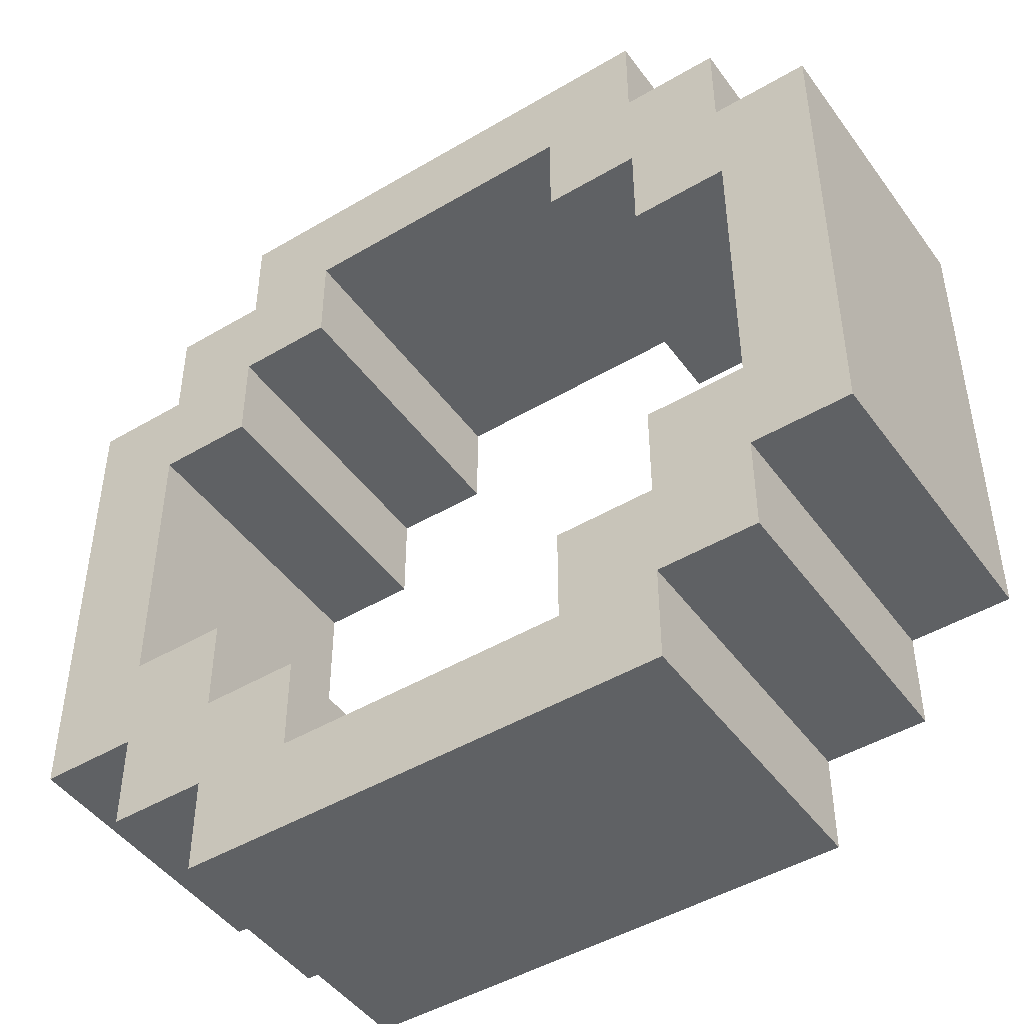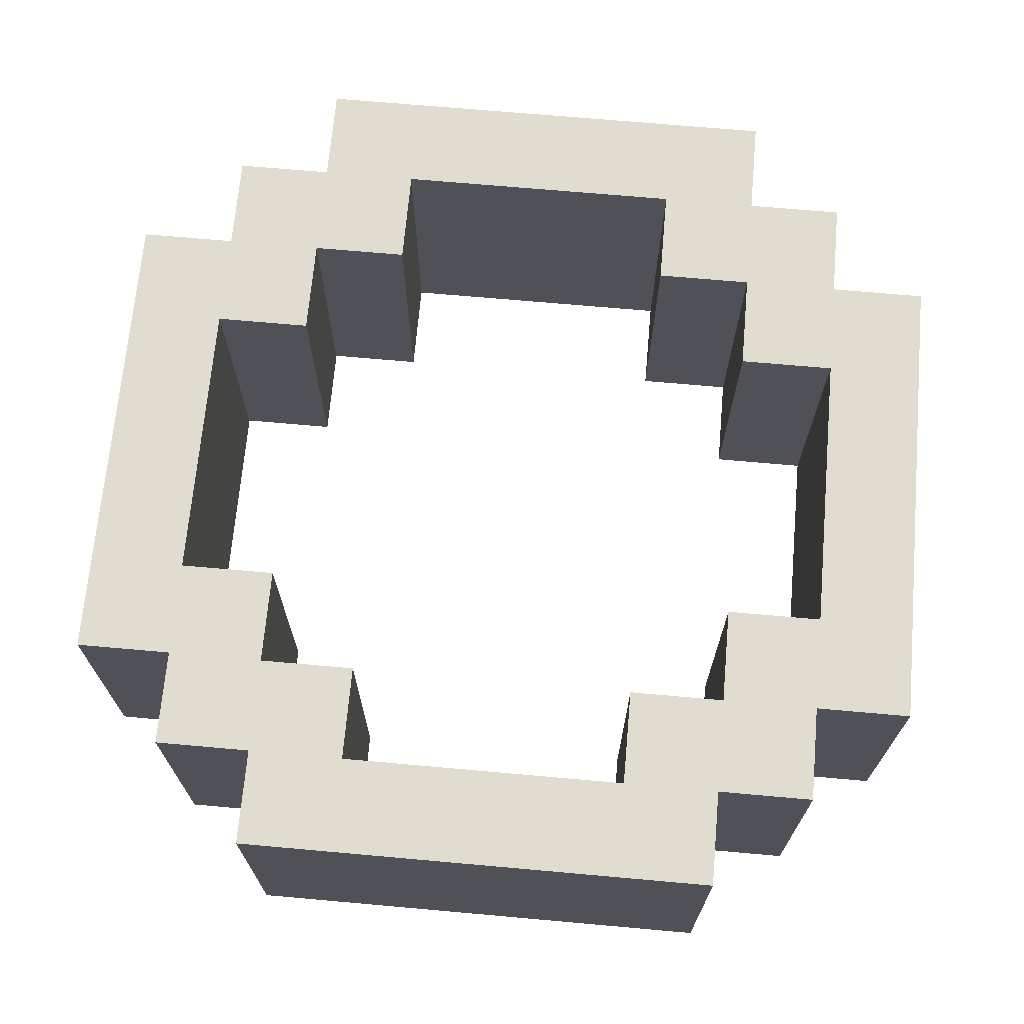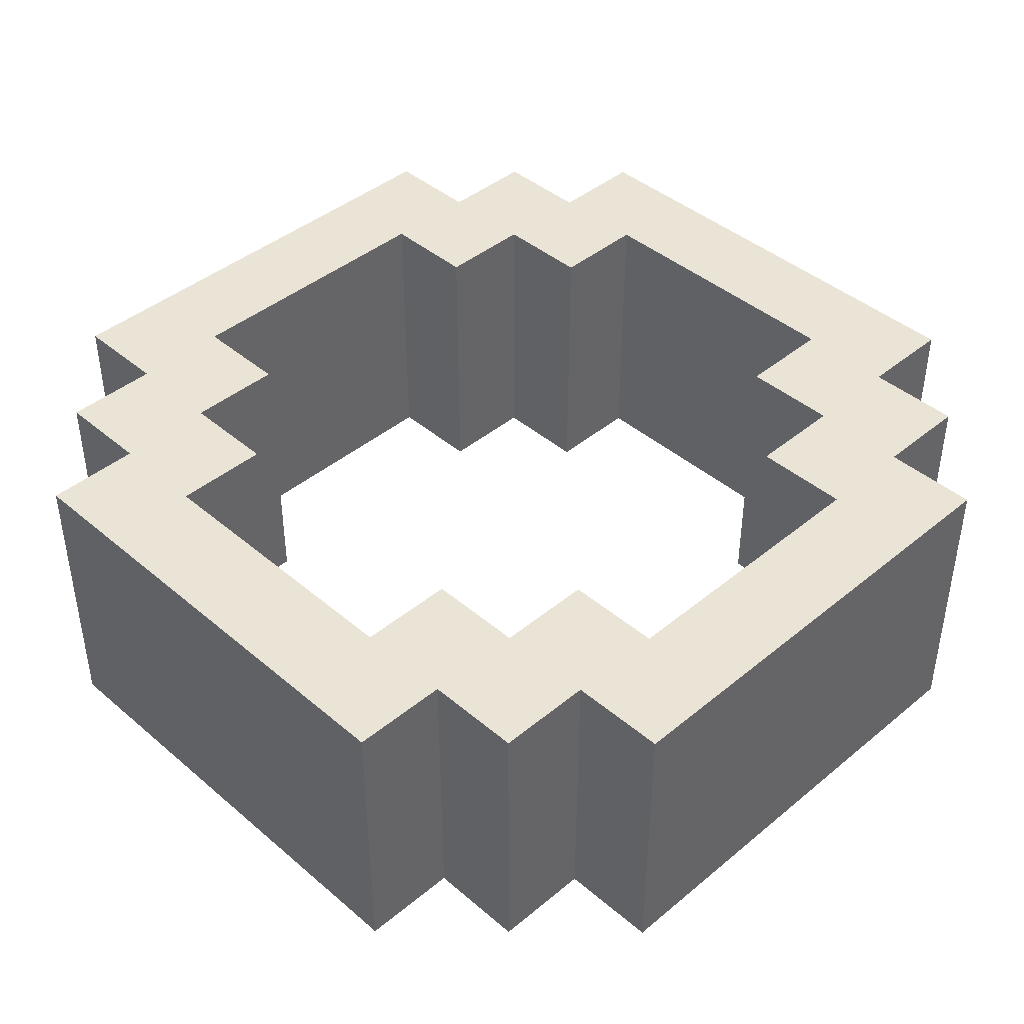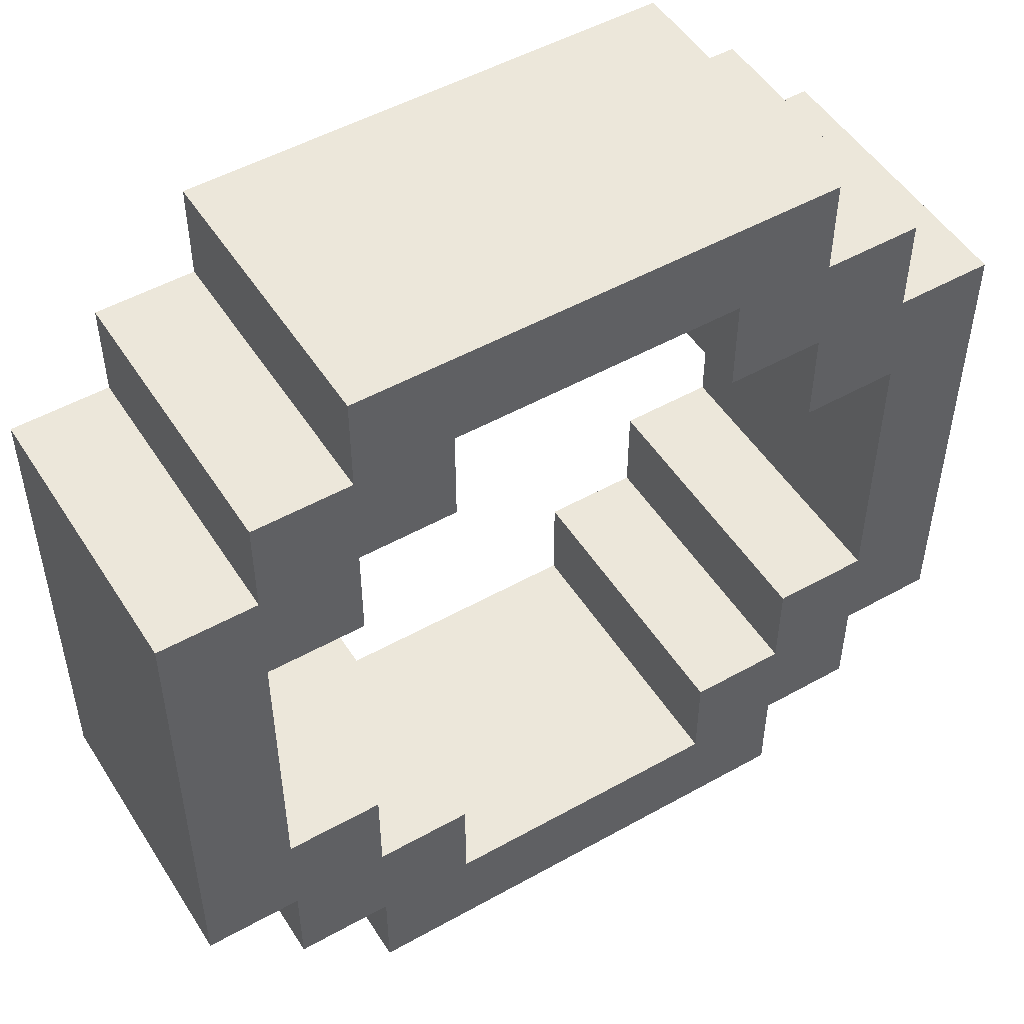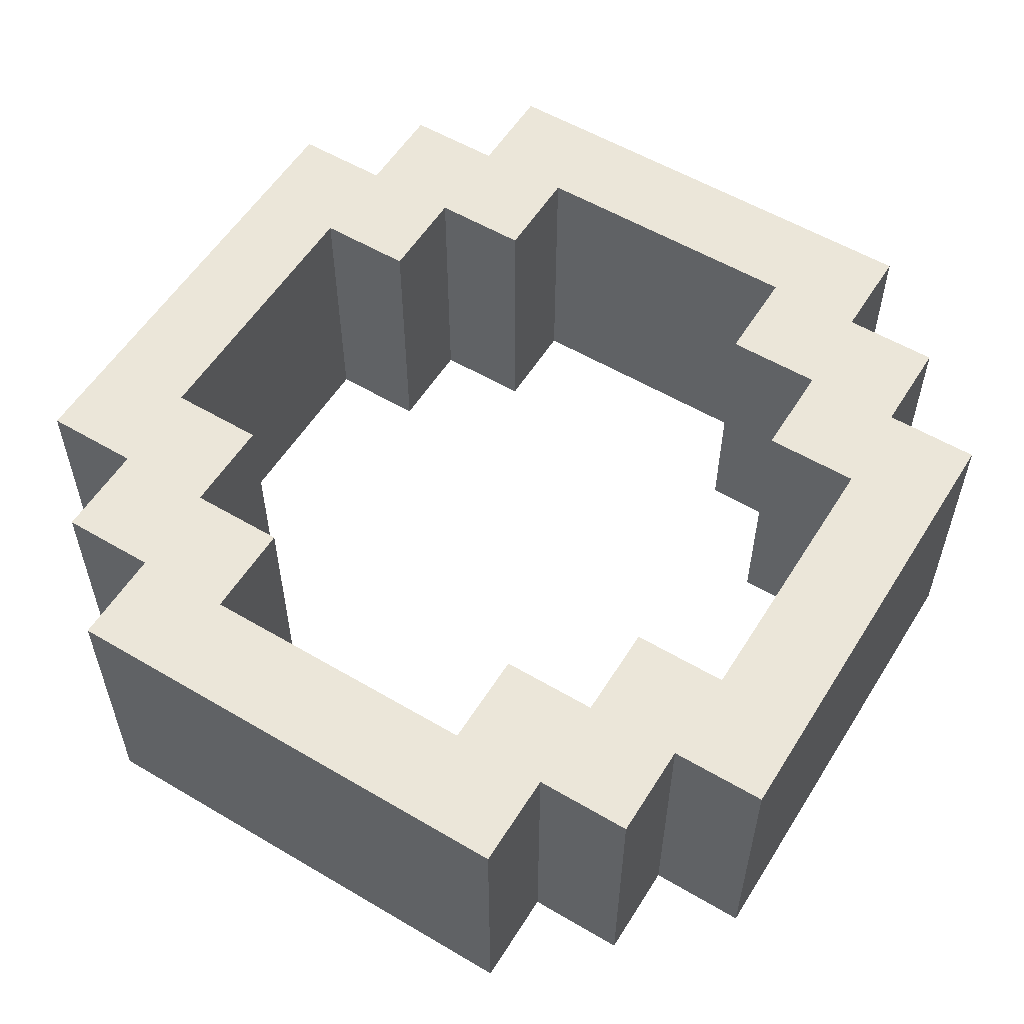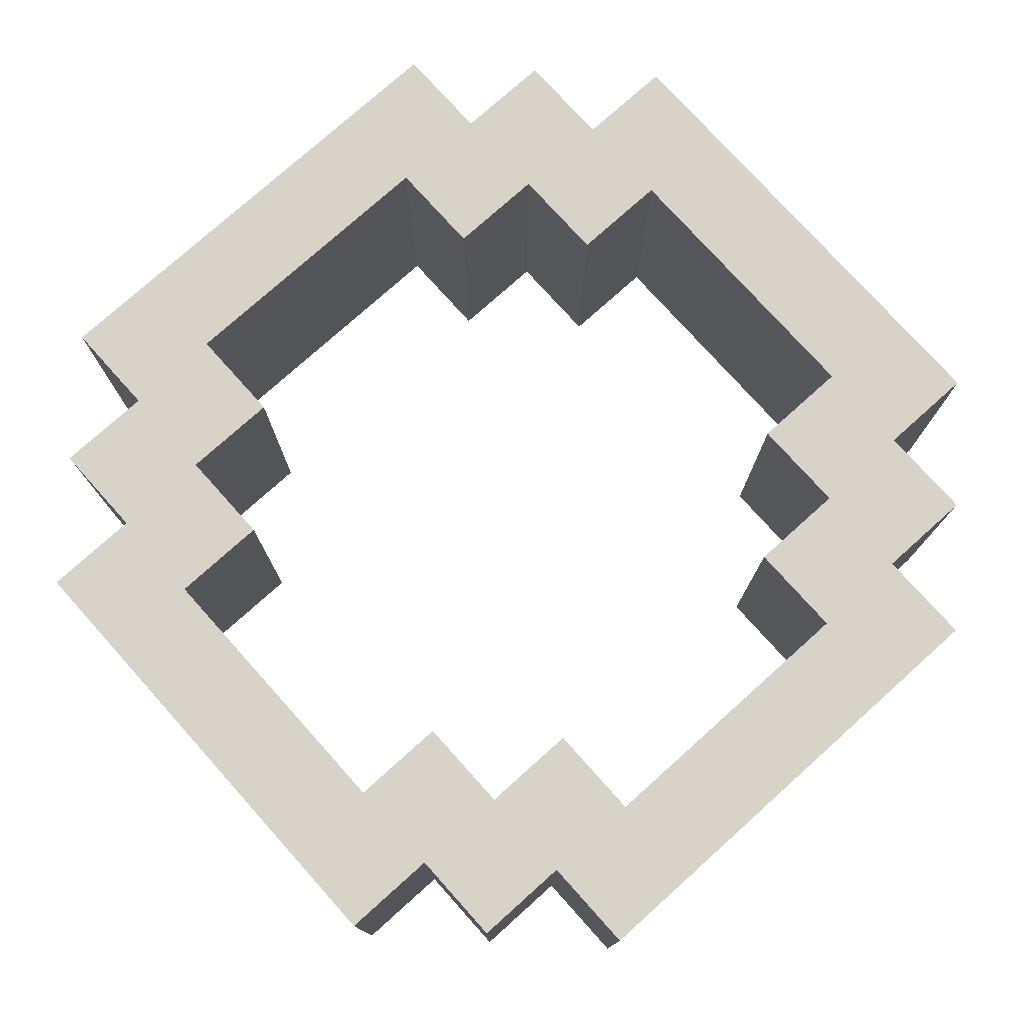
<metadata>
{"format":"obj","ext":"obj","renderer":"f3d","projection":"perspective","resolution":1024,"background":"white","views":[{"elev":-46.5,"azim":34.0,"up":"+Y"},{"elev":69.6,"azim":5.1,"up":"+Z"},{"elev":42.4,"azim":-134.6,"up":"+Z"},{"elev":50.5,"azim":-31.5,"up":"+Y"},{"elev":56.2,"azim":-148.3,"up":"+Z"},{"elev":76.9,"azim":48.1,"up":"+Z"}]}
</metadata>
<code>
g EndLocation
v -4.5 2 1.5
v -4.5 2 -1.5
v -4.5 7 1.5
v -4.5 7 -1.5
v -3.5 1 1.5
v -3.5 1 -1.5
v -3.5 2 1.5
v -3.5 2 -1.5
v -3.5 7 1.5
v -3.5 7 -1.5
v -3.5 8 1.5
v -3.5 8 -1.5
v -2.5 0 1.5
v -2.5 0 -1.5
v -2.5 1 1.5
v -2.5 1 -1.5
v -2.5 8 1.5
v -2.5 8 -1.5
v -2.5 9 1.5
v -2.5 9 -1.5
v 1.5 1 1.5
v 1.5 1 -1.5
v 1.5 2 1.5
v 1.5 2 -1.5
v 1.5 7 1.5
v 1.5 7 -1.5
v 1.5 8 1.5
v 1.5 8 -1.5
v 2.5 2 1.5
v 2.5 2 -1.5
v 2.5 3 1.5
v 2.5 3 -1.5
v 2.5 6 1.5
v 2.5 6 -1.5
v 2.5 7 1.5
v 2.5 7 -1.5
v 3.5 3 1.5
v 3.5 3 -1.5
v 3.5 6 1.5
v 3.5 6 -1.5
v -3.5 3 1.5
v -3.5 3 -1.5
v -3.5 6 1.5
v -3.5 6 -1.5
v -2.5 2 1.5
v -2.5 2 -1.5
v -2.5 3 1.5
v -2.5 3 -1.5
v -2.5 6 1.5
v -2.5 6 -1.5
v -2.5 7 1.5
v -2.5 7 -1.5
v -1.5 1 1.5
v -1.5 1 -1.5
v -1.5 2 1.5
v -1.5 2 -1.5
v -1.5 7 1.5
v -1.5 7 -1.5
v -1.5 8 1.5
v -1.5 8 -1.5
v 2.5 0 1.5
v 2.5 0 -1.5
v 2.5 1 1.5
v 2.5 1 -1.5
v 2.5 8 1.5
v 2.5 8 -1.5
v 2.5 9 1.5
v 2.5 9 -1.5
v 3.5 1 1.5
v 3.5 1 -1.5
v 3.5 2 1.5
v 3.5 2 -1.5
v 3.5 7 1.5
v 3.5 7 -1.5
v 3.5 8 1.5
v 3.5 8 -1.5
v 4.5 2 1.5
v 4.5 2 -1.5
v 4.5 7 1.5
v 4.5 7 -1.5
v -4.5 2 1.5
v -4.5 7 1.5
v -3.5 1 1.5
v -3.5 2 1.5
v -3.5 3 1.5
v -3.5 6 1.5
v -3.5 7 1.5
v -3.5 8 1.5
v -2.5 0 1.5
v -2.5 1 1.5
v -2.5 2 1.5
v -2.5 3 1.5
v -2.5 6 1.5
v -2.5 7 1.5
v -2.5 8 1.5
v -2.5 9 1.5
v -1.5 1 1.5
v -1.5 2 1.5
v -1.5 7 1.5
v -1.5 8 1.5
v 1.5 1 1.5
v 1.5 2 1.5
v 1.5 7 1.5
v 1.5 8 1.5
v 2.5 0 1.5
v 2.5 1 1.5
v 2.5 2 1.5
v 2.5 3 1.5
v 2.5 6 1.5
v 2.5 7 1.5
v 2.5 8 1.5
v 2.5 9 1.5
v 3.5 1 1.5
v 3.5 2 1.5
v 3.5 3 1.5
v 3.5 6 1.5
v 3.5 7 1.5
v 3.5 8 1.5
v 4.5 2 1.5
v 4.5 7 1.5
v -4.5 2 -1.5
v -4.5 7 -1.5
v -3.5 1 -1.5
v -3.5 2 -1.5
v -3.5 3 -1.5
v -3.5 6 -1.5
v -3.5 7 -1.5
v -3.5 8 -1.5
v -2.5 0 -1.5
v -2.5 1 -1.5
v -2.5 2 -1.5
v -2.5 3 -1.5
v -2.5 6 -1.5
v -2.5 7 -1.5
v -2.5 8 -1.5
v -2.5 9 -1.5
v -1.5 1 -1.5
v -1.5 2 -1.5
v -1.5 7 -1.5
v -1.5 8 -1.5
v 1.5 1 -1.5
v 1.5 2 -1.5
v 1.5 7 -1.5
v 1.5 8 -1.5
v 2.5 0 -1.5
v 2.5 1 -1.5
v 2.5 2 -1.5
v 2.5 3 -1.5
v 2.5 6 -1.5
v 2.5 7 -1.5
v 2.5 8 -1.5
v 2.5 9 -1.5
v 3.5 1 -1.5
v 3.5 2 -1.5
v 3.5 3 -1.5
v 3.5 6 -1.5
v 3.5 7 -1.5
v 3.5 8 -1.5
v 4.5 2 -1.5
v 4.5 7 -1.5
v -2.5 0 1.5
v 2.5 0 1.5
v -2.5 0 -1.5
v 2.5 0 -1.5
v -3.5 1 1.5
v -2.5 1 1.5
v 2.5 1 1.5
v 3.5 1 1.5
v -3.5 1 -1.5
v -2.5 1 -1.5
v 2.5 1 -1.5
v 3.5 1 -1.5
v -4.5 2 1.5
v -3.5 2 1.5
v 3.5 2 1.5
v 4.5 2 1.5
v -4.5 2 -1.5
v -3.5 2 -1.5
v 3.5 2 -1.5
v 4.5 2 -1.5
v -3.5 6 1.5
v -2.5 6 1.5
v 2.5 6 1.5
v 3.5 6 1.5
v -3.5 6 -1.5
v -2.5 6 -1.5
v 2.5 6 -1.5
v 3.5 6 -1.5
v -2.5 7 1.5
v -1.5 7 1.5
v 1.5 7 1.5
v 2.5 7 1.5
v -2.5 7 -1.5
v -1.5 7 -1.5
v 1.5 7 -1.5
v 2.5 7 -1.5
v -1.5 8 1.5
v 1.5 8 1.5
v -1.5 8 -1.5
v 1.5 8 -1.5
v -1.5 1 1.5
v 1.5 1 1.5
v -1.5 1 -1.5
v 1.5 1 -1.5
v -2.5 2 1.5
v -1.5 2 1.5
v 1.5 2 1.5
v 2.5 2 1.5
v -2.5 2 -1.5
v -1.5 2 -1.5
v 1.5 2 -1.5
v 2.5 2 -1.5
v -3.5 3 1.5
v -2.5 3 1.5
v 2.5 3 1.5
v 3.5 3 1.5
v -3.5 3 -1.5
v -2.5 3 -1.5
v 2.5 3 -1.5
v 3.5 3 -1.5
v -4.5 7 1.5
v -3.5 7 1.5
v 3.5 7 1.5
v 4.5 7 1.5
v -4.5 7 -1.5
v -3.5 7 -1.5
v 3.5 7 -1.5
v 4.5 7 -1.5
v -3.5 8 1.5
v -2.5 8 1.5
v 2.5 8 1.5
v 3.5 8 1.5
v -3.5 8 -1.5
v -2.5 8 -1.5
v 2.5 8 -1.5
v 3.5 8 -1.5
v -2.5 9 1.5
v 2.5 9 1.5
v -2.5 9 -1.5
v 2.5 9 -1.5
f 3 2 1
f 4 2 3
f 7 6 5
f 8 6 7
f 11 10 9
f 12 10 11
f 15 14 13
f 16 14 15
f 19 18 17
f 20 18 19
f 23 22 21
f 24 22 23
f 27 26 25
f 28 26 27
f 31 30 29
f 32 30 31
f 35 34 33
f 36 34 35
f 39 38 37
f 40 38 39
f 41 42 43
f 43 42 44
f 45 46 47
f 47 46 48
f 49 50 51
f 51 50 52
f 53 54 55
f 55 54 56
f 57 58 59
f 59 58 60
f 61 62 63
f 63 62 64
f 65 66 67
f 67 66 68
f 69 70 71
f 71 70 72
f 73 74 75
f 75 74 76
f 77 78 79
f 79 78 80
f 84 82 81
f 85 82 84
f 86 82 85
f 87 82 86
f 90 84 83
f 90 85 84
f 91 85 90
f 92 85 91
f 93 87 86
f 93 88 87
f 94 88 93
f 95 88 94
f 97 91 90
f 97 90 89
f 98 91 97
f 99 96 95
f 99 95 94
f 100 96 99
f 101 97 89
f 104 96 100
f 105 102 101
f 105 101 89
f 106 102 105
f 107 102 106
f 110 104 103
f 111 96 104
f 111 104 110
f 112 96 111
f 113 108 107
f 113 107 106
f 114 108 113
f 115 108 114
f 116 110 109
f 116 111 110
f 117 111 116
f 118 111 117
f 119 115 114
f 119 117 116
f 119 116 115
f 120 117 119
f 121 122 124
f 124 122 125
f 125 122 126
f 126 122 127
f 123 124 130
f 124 125 130
f 130 125 131
f 131 125 132
f 126 127 133
f 127 128 133
f 133 128 134
f 134 128 135
f 130 131 137
f 129 130 137
f 137 131 138
f 135 136 139
f 134 135 139
f 139 136 140
f 129 137 141
f 140 136 144
f 141 142 145
f 129 141 145
f 145 142 146
f 146 142 147
f 143 144 150
f 144 136 151
f 150 144 151
f 151 136 152
f 147 148 153
f 146 147 153
f 153 148 154
f 154 148 155
f 149 150 156
f 150 151 156
f 156 151 157
f 157 151 158
f 154 155 159
f 156 157 159
f 155 156 159
f 159 157 160
f 163 162 161
f 164 162 163
f 169 166 165
f 170 166 169
f 171 168 167
f 172 168 171
f 177 174 173
f 178 174 177
f 179 176 175
f 180 176 179
f 185 182 181
f 186 182 185
f 187 184 183
f 188 184 187
f 193 190 189
f 194 190 193
f 195 192 191
f 196 192 195
f 199 198 197
f 200 198 199
f 201 202 203
f 203 202 204
f 205 206 209
f 209 206 210
f 207 208 211
f 211 208 212
f 213 214 217
f 217 214 218
f 215 216 219
f 219 216 220
f 221 222 225
f 225 222 226
f 223 224 227
f 227 224 228
f 229 230 233
f 233 230 234
f 231 232 235
f 235 232 236
f 237 238 239
f 239 238 240

</code>
